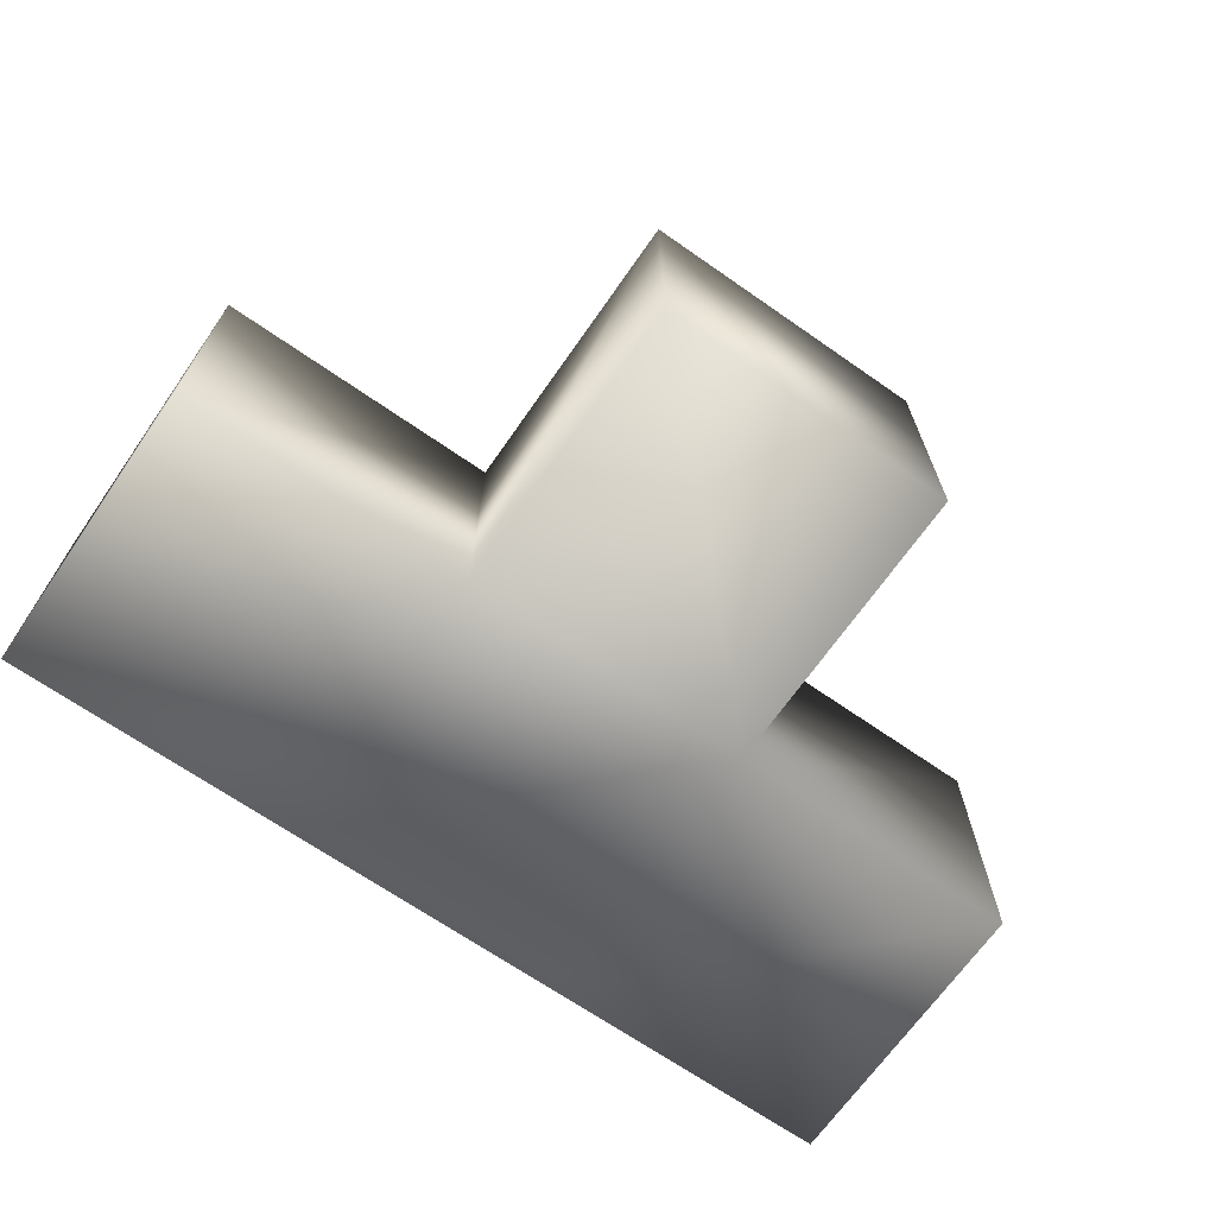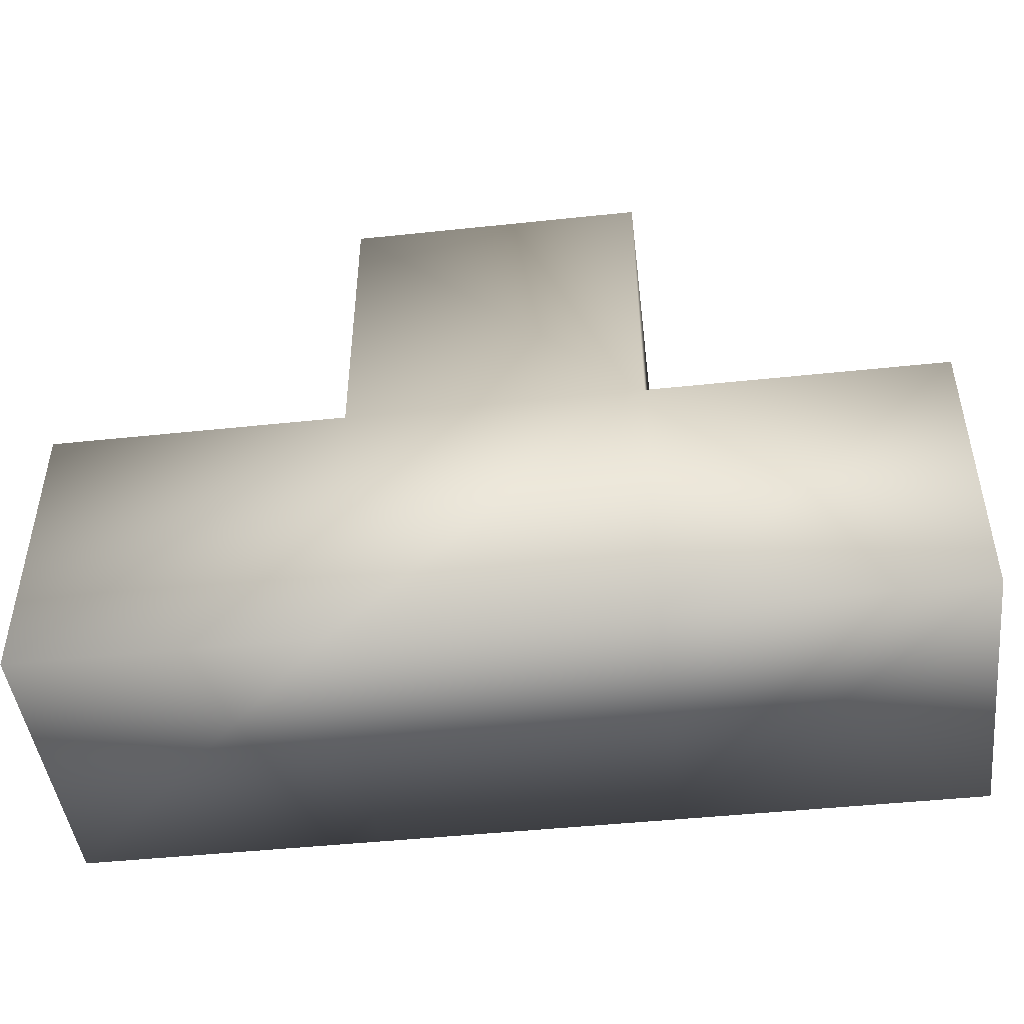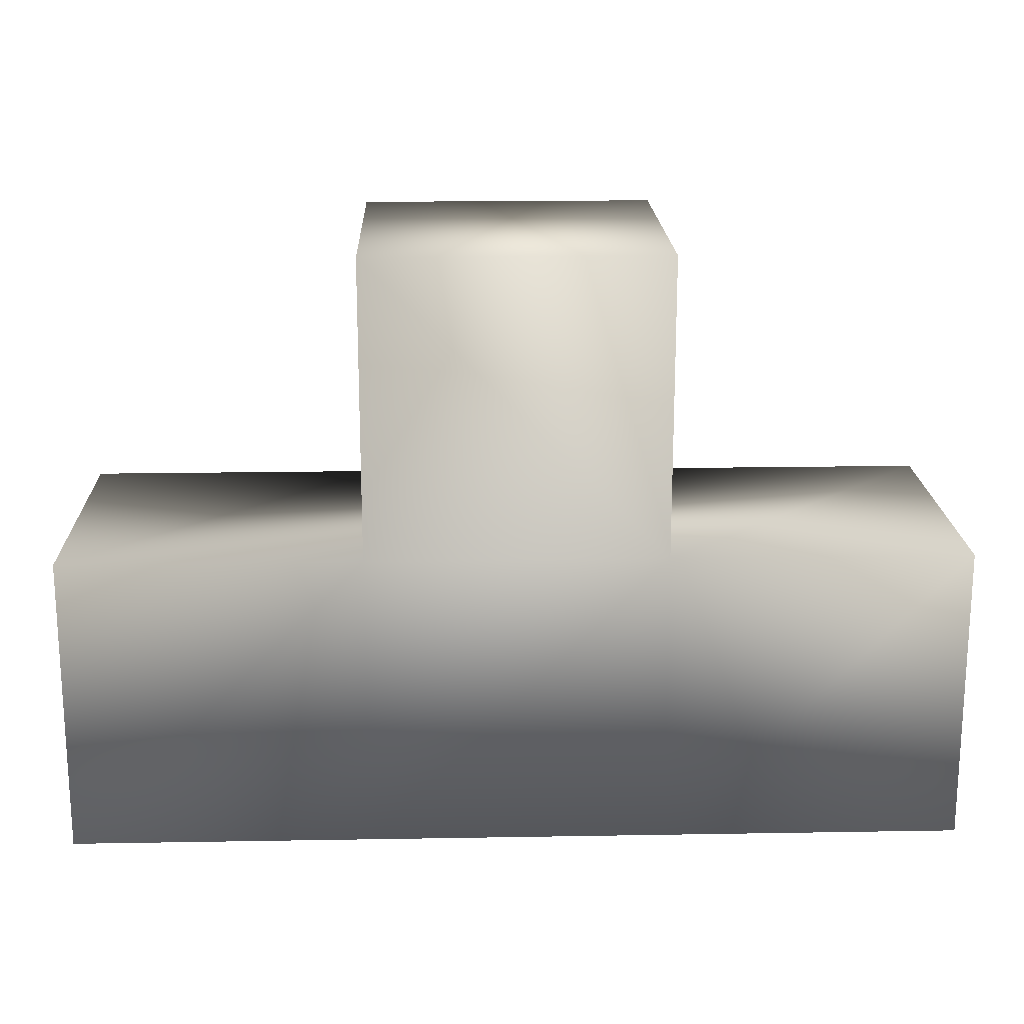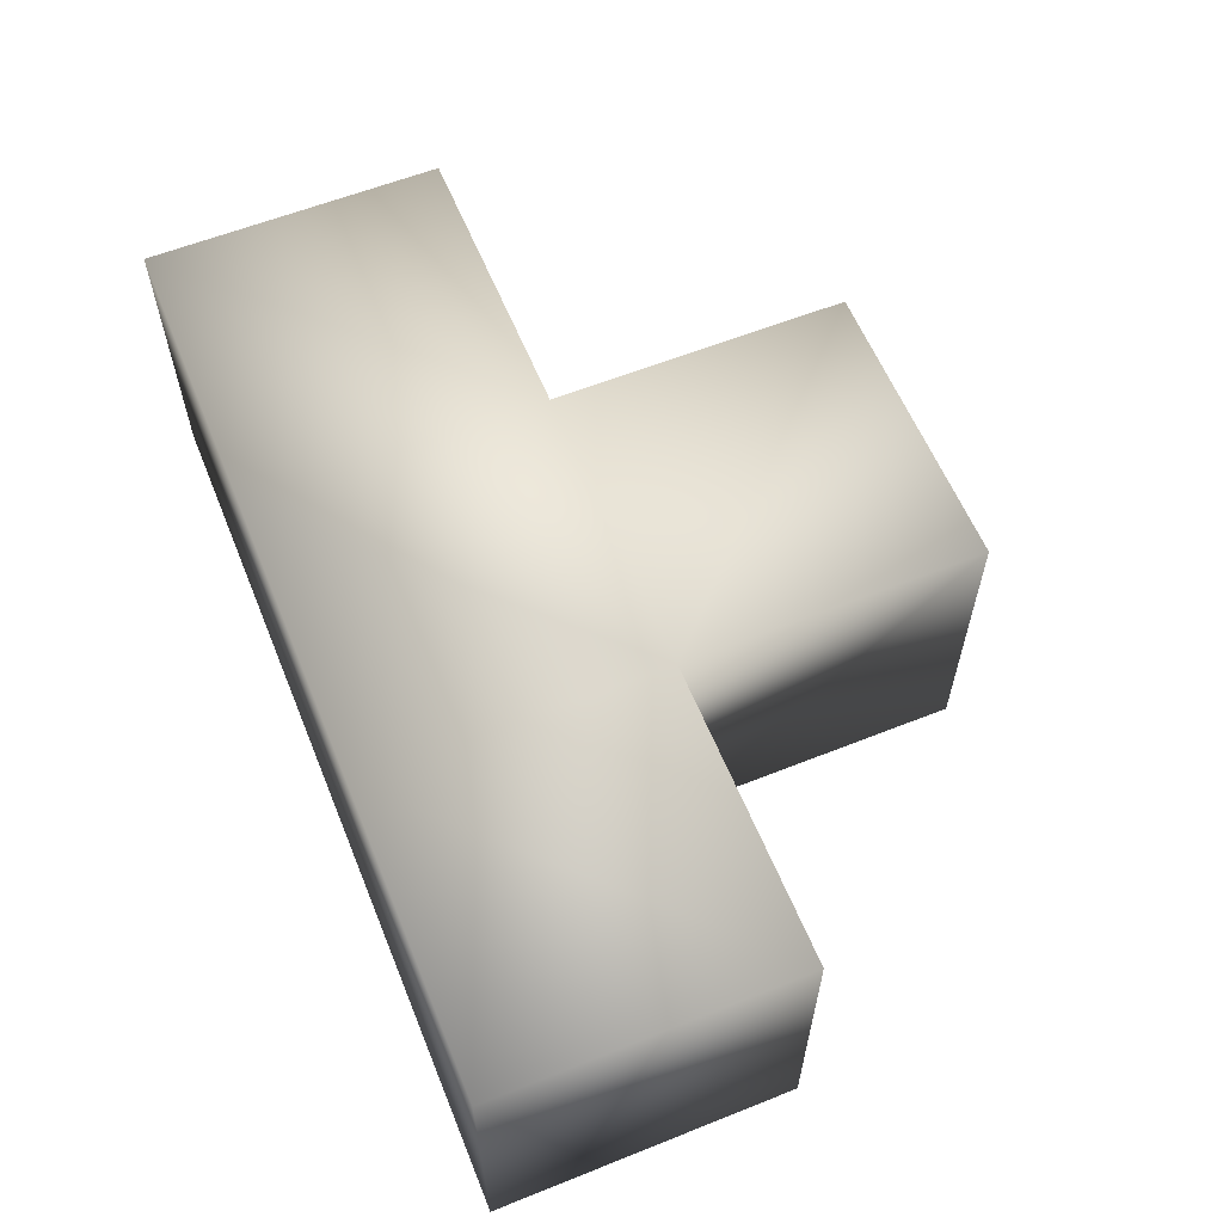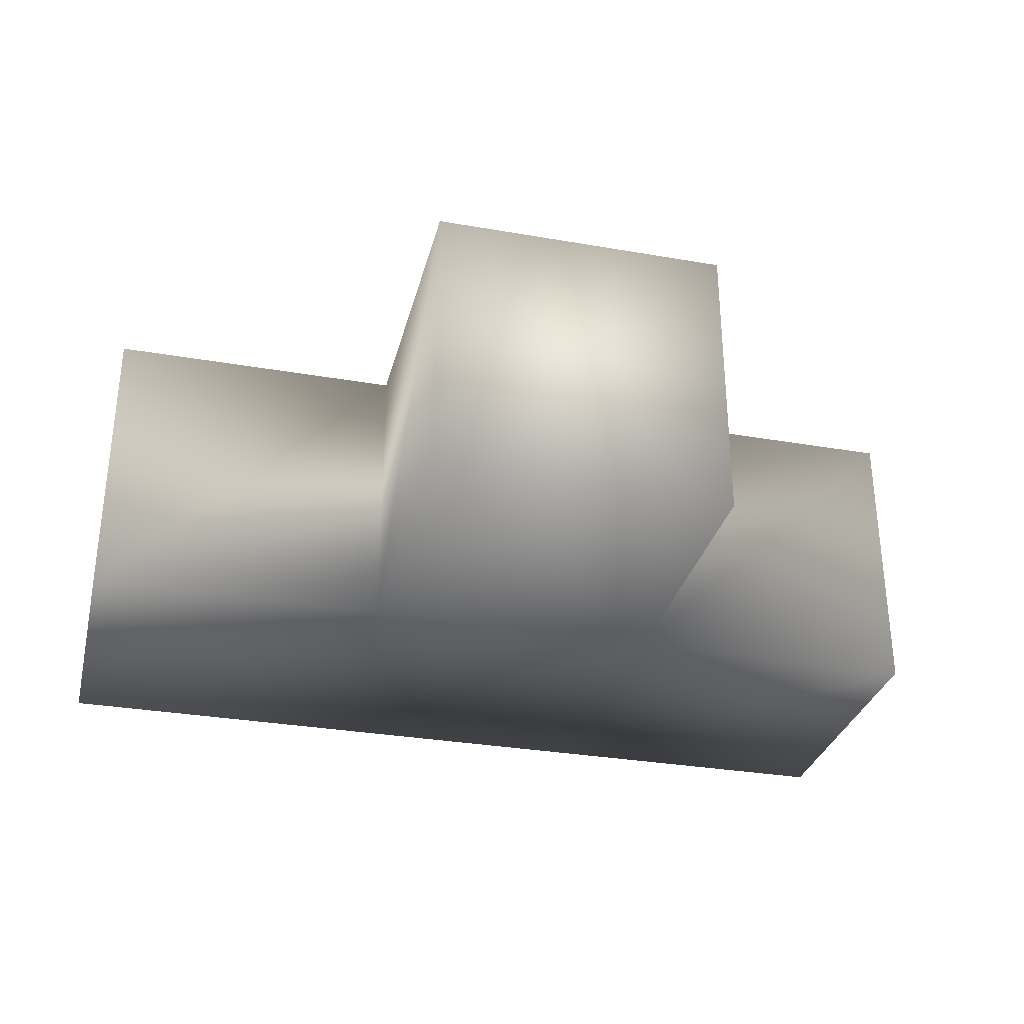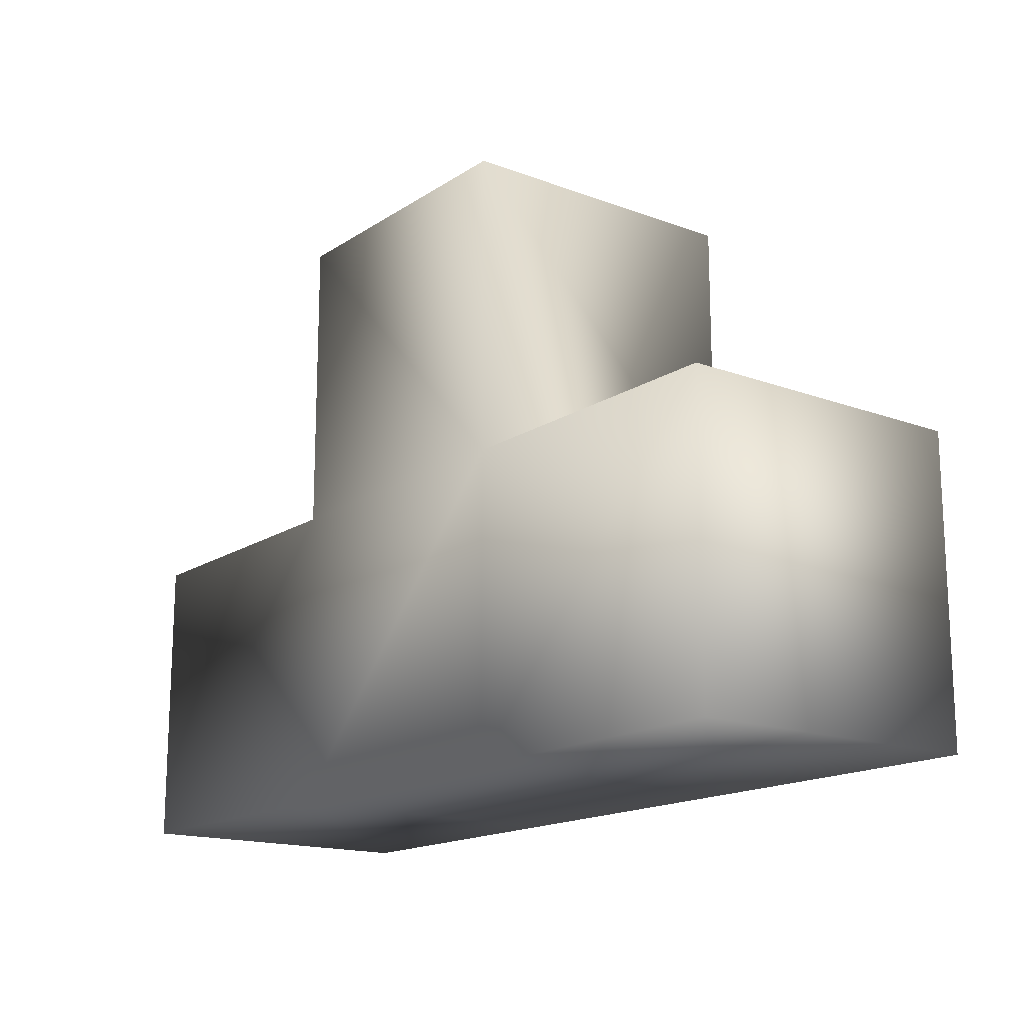
<metadata>
{"format":"obj","ext":"obj","renderer":"f3d","projection":"perspective","resolution":1024,"background":"white","views":[{"elev":-68.1,"azim":145.1,"up":"+Z"},{"elev":-46.3,"azim":-173.1,"up":"+Y"},{"elev":18.3,"azim":-1.9,"up":"+Y"},{"elev":60.0,"azim":67.8,"up":"+Z"},{"elev":-31.6,"azim":166.2,"up":"+Z"},{"elev":-16.2,"azim":52.6,"up":"+Y"}]}
</metadata>
<code>
o Cube1
v -1 -1 -1
v -1 -1 1
v -1 1 -1
v -1 1 1
v 1 -1 -1
v 1 -1 1
v 1 1 -1
v 1 1 1
v -1 3 -1
v -1 3 1
v 1 3 1
v 1 3 -1
v -3 -1 -1
v -3 -1 1
v -3 1 1
v -3 1 -1
v 3 -1 1
v 3 -1 -1
v 3 1 -1
v 3 1 1
g Cube1_default
f 1 5 6 2
f 1 13 16 3
f 2 6 8 4
f 2 14 13 1
f 3 7 5 1
f 3 9 12 7
f 3 16 15 4
f 4 10 9 3
f 4 15 14 2
f 5 18 17 6
f 6 17 20 8
f 7 12 11 8
f 7 19 18 5
f 8 11 10 4
f 8 20 19 7
f 10 11 12 9
f 14 15 16 13
f 18 19 20 17

</code>
